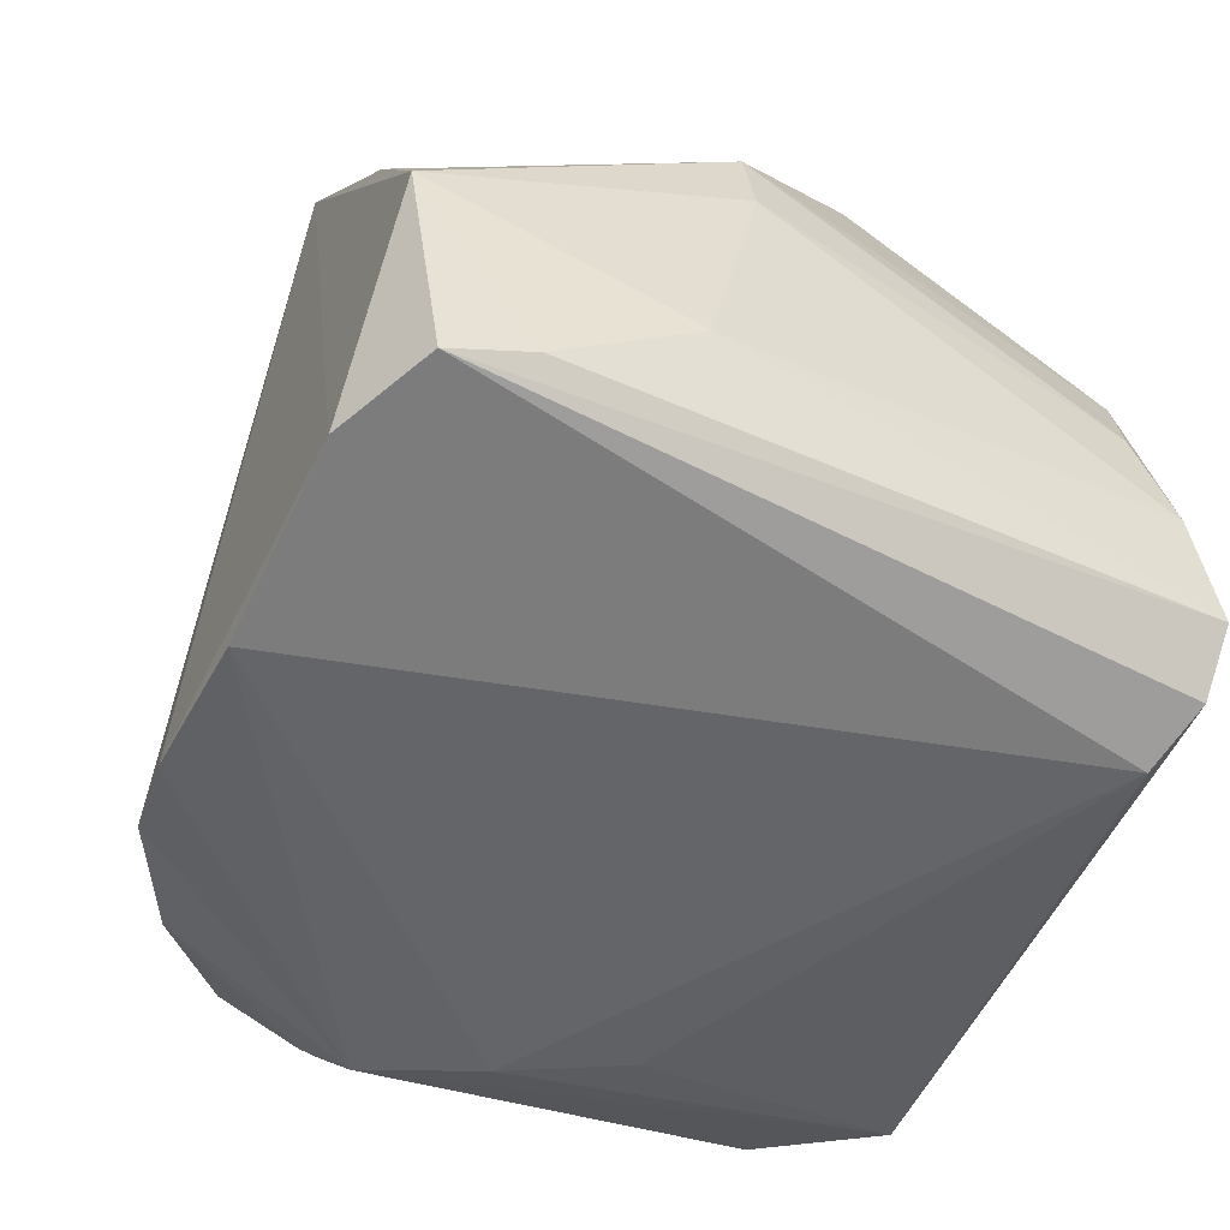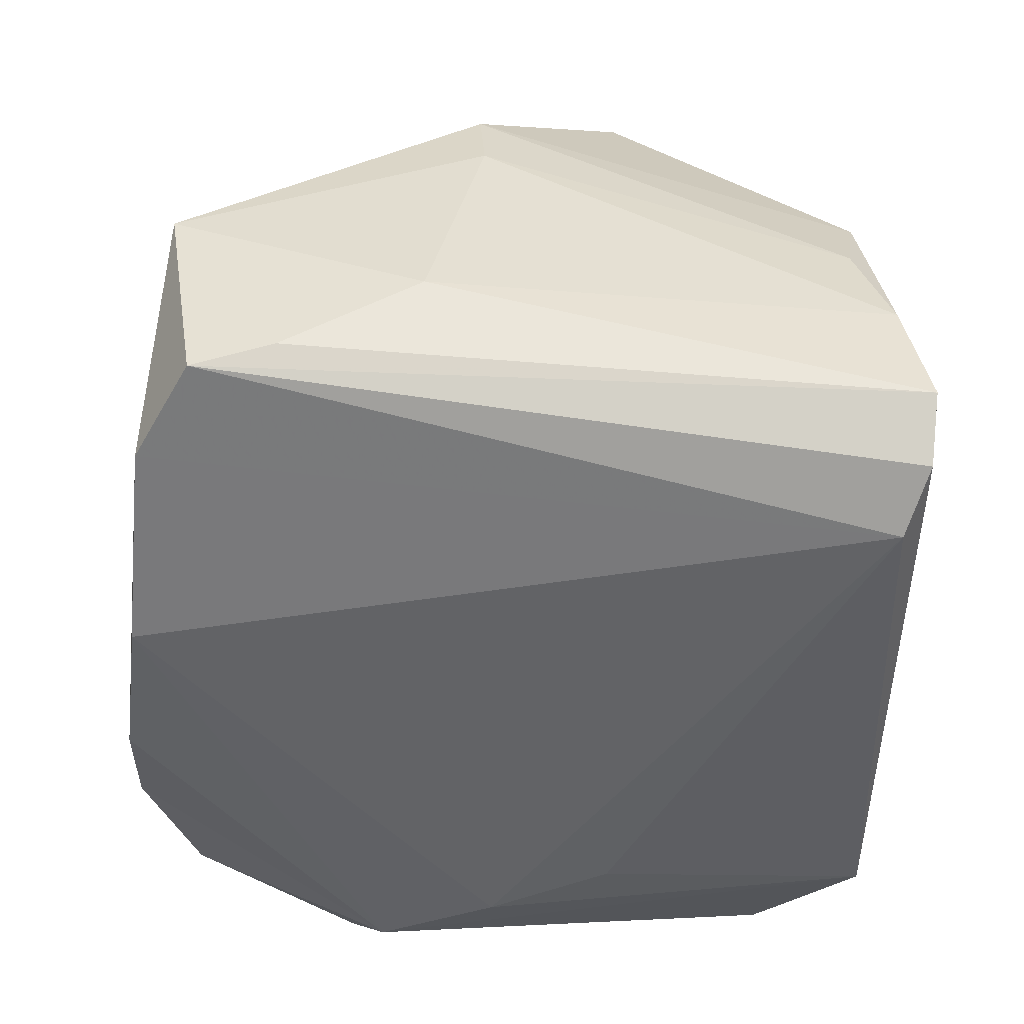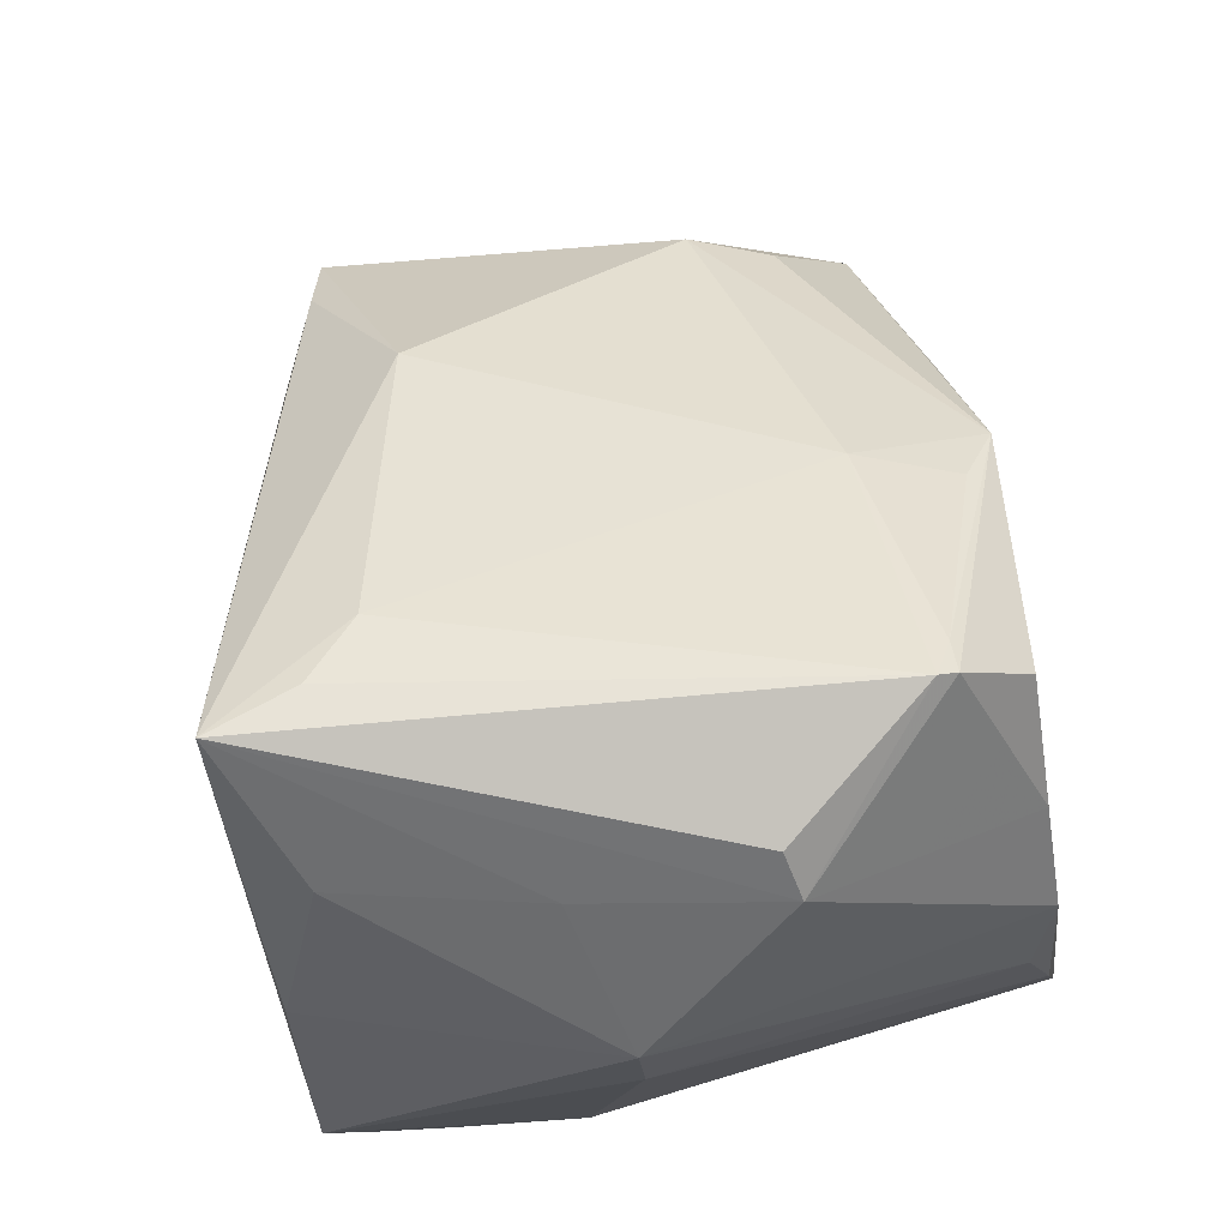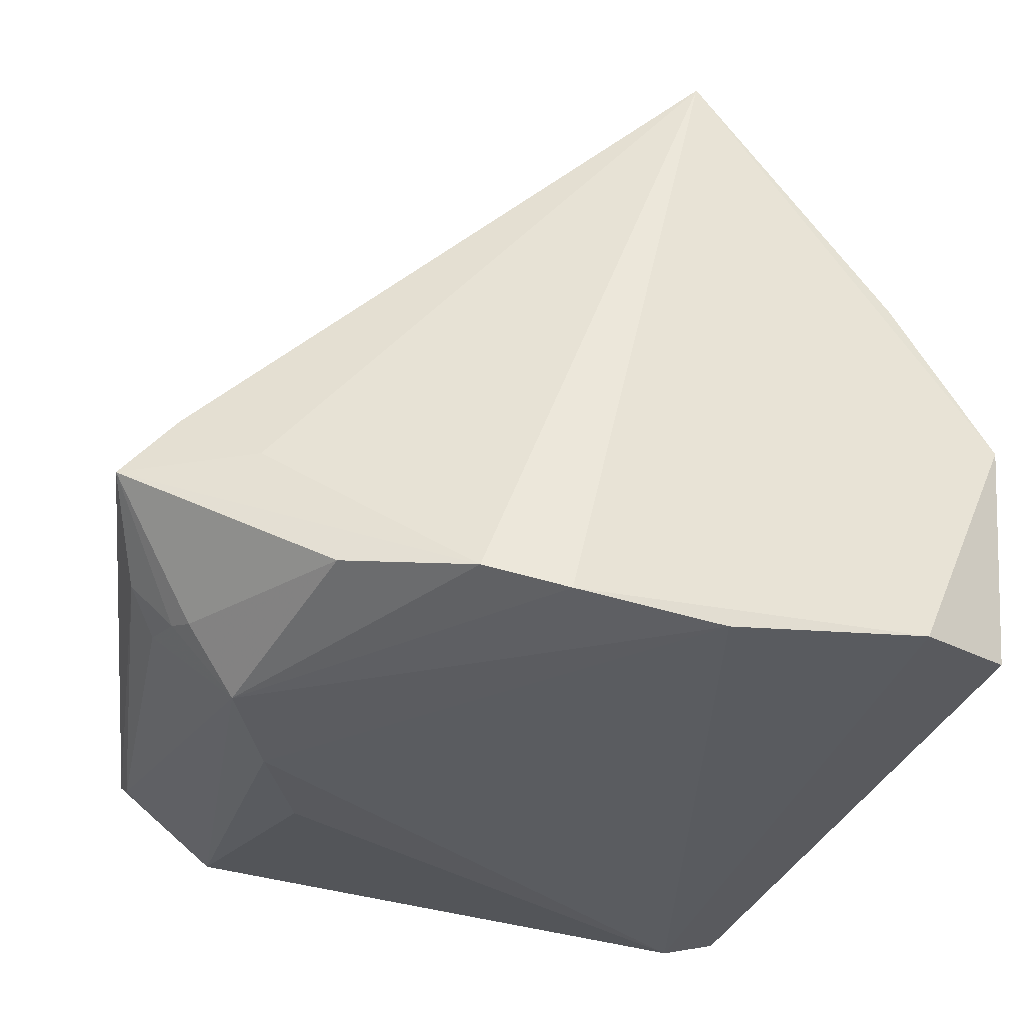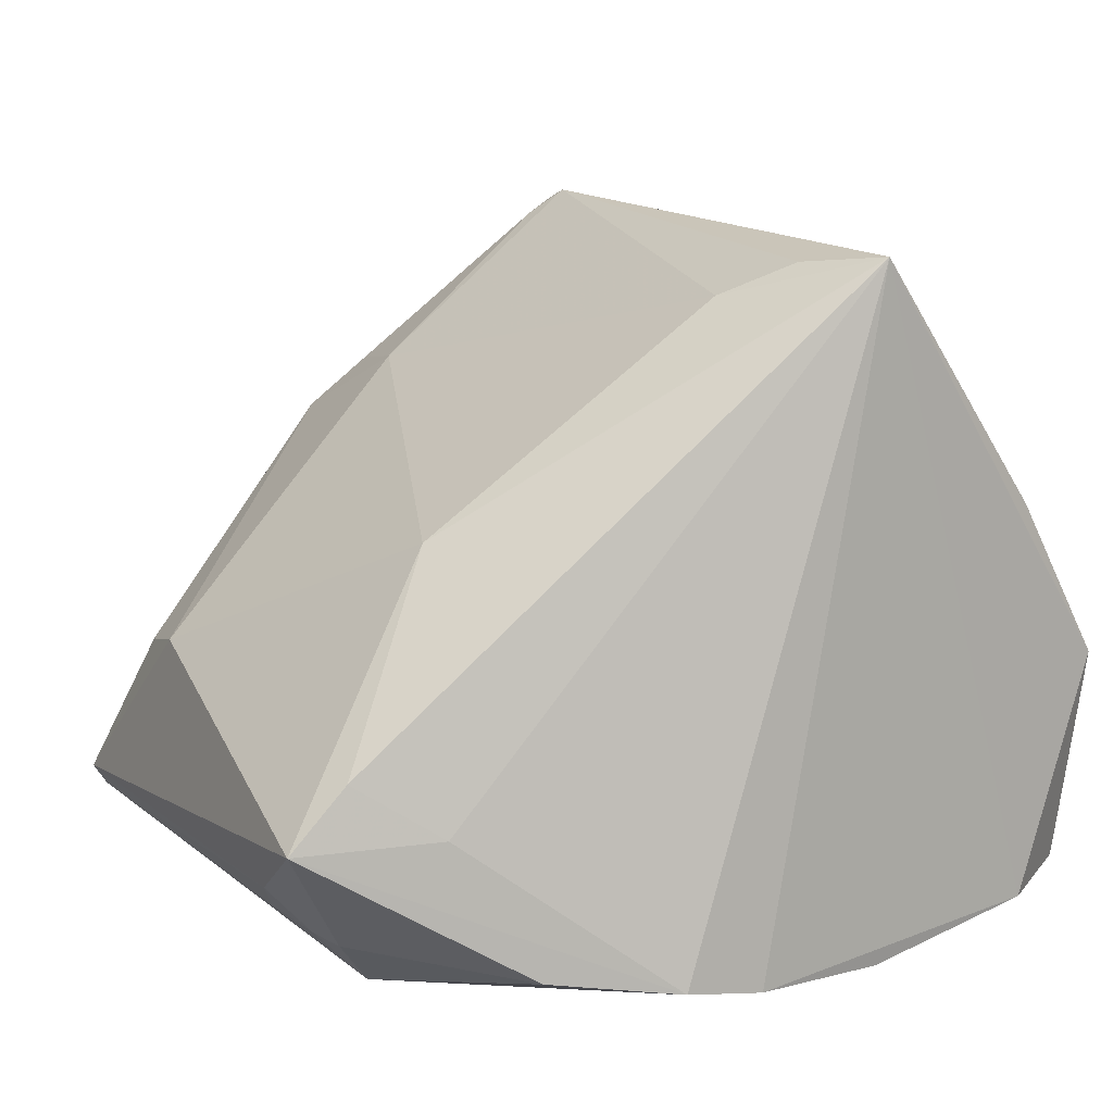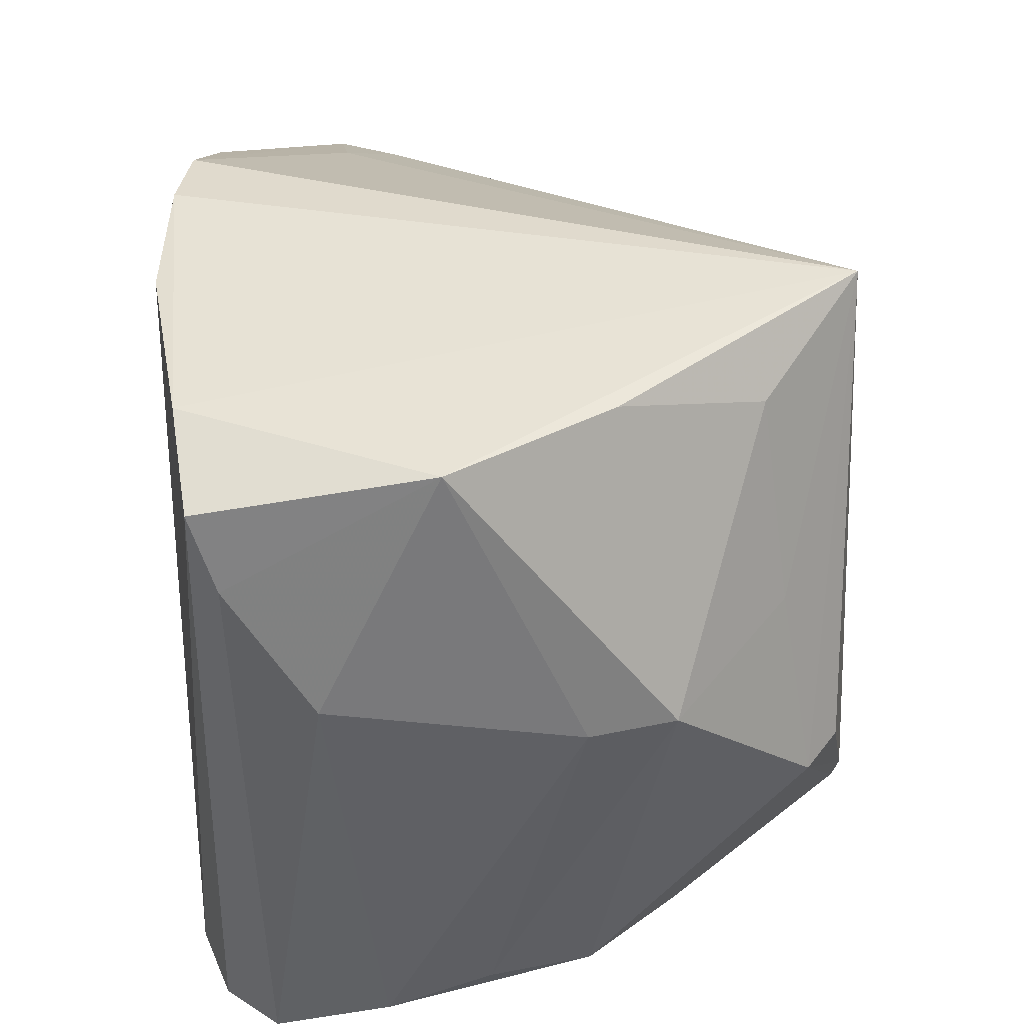
<metadata>
{"format":"obj","ext":"obj","renderer":"f3d","projection":"perspective","resolution":1024,"background":"white","views":[{"elev":-51.6,"azim":-111.4,"up":"+Z"},{"elev":-50.9,"azim":-91.5,"up":"+Z"},{"elev":77.2,"azim":-98.9,"up":"+Z"},{"elev":-33.9,"azim":167.3,"up":"+Z"},{"elev":12.6,"azim":145.8,"up":"+Z"},{"elev":35.1,"azim":-93.8,"up":"+Y"}]}
</metadata>
<code>
v -0.03076 0.009398 0.02646
v -0.0145 -0.02688 0.03454
v 0.003983 -0.03378 0.01821
v 0.03974 -0.01379 -0.006476
v -0.04686 0.009825 -0.02202
v 0.04087 0.009971 -0.02843
v -0.01304 0.03802 0.03502
v 0.04026 -0.03005 -0.02636
v 0.03772 0.01779 -0.03097
v 0.03929 0.01535 -0.02997
v 0.009083 -0.03781 0.01251
v -0.03483 -0.04025 -0.03452
v -0.04524 0.02379 -0.03081
v 0.04102 0.02584 -0.01177
v -0.02798 -0.0379 -0.03717
v -0.04548 0.004136 0.00462
v 0.03731 -0.02278 -0.008638
v -0.02772 -0.03565 0.01706
v -0.04406 0.004644 0.01383
v 0.03282 0.03038 -0.0176
v 0.04079 -0.03238 -0.02481
v -0.03568 -0.03666 0.006504
v -0.01778 -0.0249 0.03717
v 0.02236 -0.01118 -0.03645
v 0.003242 0.04081 -0.03592
v -0.003375 0.02317 0.03046
v -0.00953 0.02856 0.03393
v -0.01739 -0.03482 0.02804
v -0.03015 -0.009784 0.03339
v -0.03421 -0.01114 0.02977
v -0.01621 -0.03945 -0.03445
v -0.04493 0.03588 -0.009462
v 0.02915 -0.04081 -0.02999
v 0.02516 0.03475 -0.03212
v -0.03959 -0.03481 -0.004876
v 0.01105 -0.03986 -0.00038
v -0.01273 0.0392 -0.03717
v 0.02726 0.01706 0.007908
v 0.04373 0.01383 -0.0249
v 0.007249 -0.02295 0.01981
v 0.01219 0.04036 -0.03426
v -0.02605 0.03077 0.02386
v -0.0397 -0.04081 -0.02892
v -0.03415 0.03762 -0.03456
v 0.02748 0.00163 -0.03717
v 0.03245 0.01395 -0.03684
v -0.01771 -0.02694 0.03632
v -0.03443 0.03615 0.007956
v 0.04686 0.02464 -0.01819
v -0.04428 0.03209 -0.03342
v -0.04031 -0.03833 -0.01639
f 30 19 22
f 11 33 21
f 21 33 8
f 21 49 4
f 40 11 4
f 48 7 32
f 32 19 48
f 1 30 7
f 1 19 30
f 16 19 32
f 7 30 29
f 29 23 7
f 30 23 29
f 26 23 40
f 18 22 28
f 30 22 18
f 40 23 2
f 12 33 43
f 43 50 12
f 12 50 15
f 45 15 37
f 14 20 7
f 49 20 14
f 17 11 21
f 21 4 17
f 17 4 11
f 42 1 7
f 19 1 42
f 7 48 42
f 42 48 19
f 35 22 19
f 19 16 35
f 7 23 27
f 27 26 7
f 23 26 27
f 47 23 30
f 30 18 47
f 47 18 28
f 47 2 23
f 28 11 47
f 11 2 47
f 3 11 40
f 40 2 3
f 3 2 11
f 33 11 36
f 36 43 33
f 36 11 28
f 28 22 36
f 22 43 36
f 5 16 32
f 31 33 12
f 12 15 31
f 31 15 33
f 24 45 33
f 33 15 24
f 24 15 45
f 44 15 50
f 44 37 15
f 44 50 32
f 32 7 44
f 25 44 7
f 37 44 25
f 40 4 38
f 38 26 40
f 38 4 49
f 49 14 38
f 7 26 38
f 38 14 7
f 51 35 16
f 16 5 51
f 51 5 43
f 51 43 22
f 22 35 51
f 32 50 13
f 13 5 32
f 50 43 13
f 43 5 13
f 41 25 7
f 41 49 34
f 41 20 49
f 7 20 41
f 45 37 46
f 37 25 46
f 25 41 46
f 46 41 34
f 46 8 33
f 33 45 46
f 39 10 49
f 39 49 21
f 21 8 39
f 49 10 9
f 10 46 9
f 34 49 9
f 9 46 34
f 6 39 8
f 10 39 6
f 8 46 6
f 6 46 10

</code>
